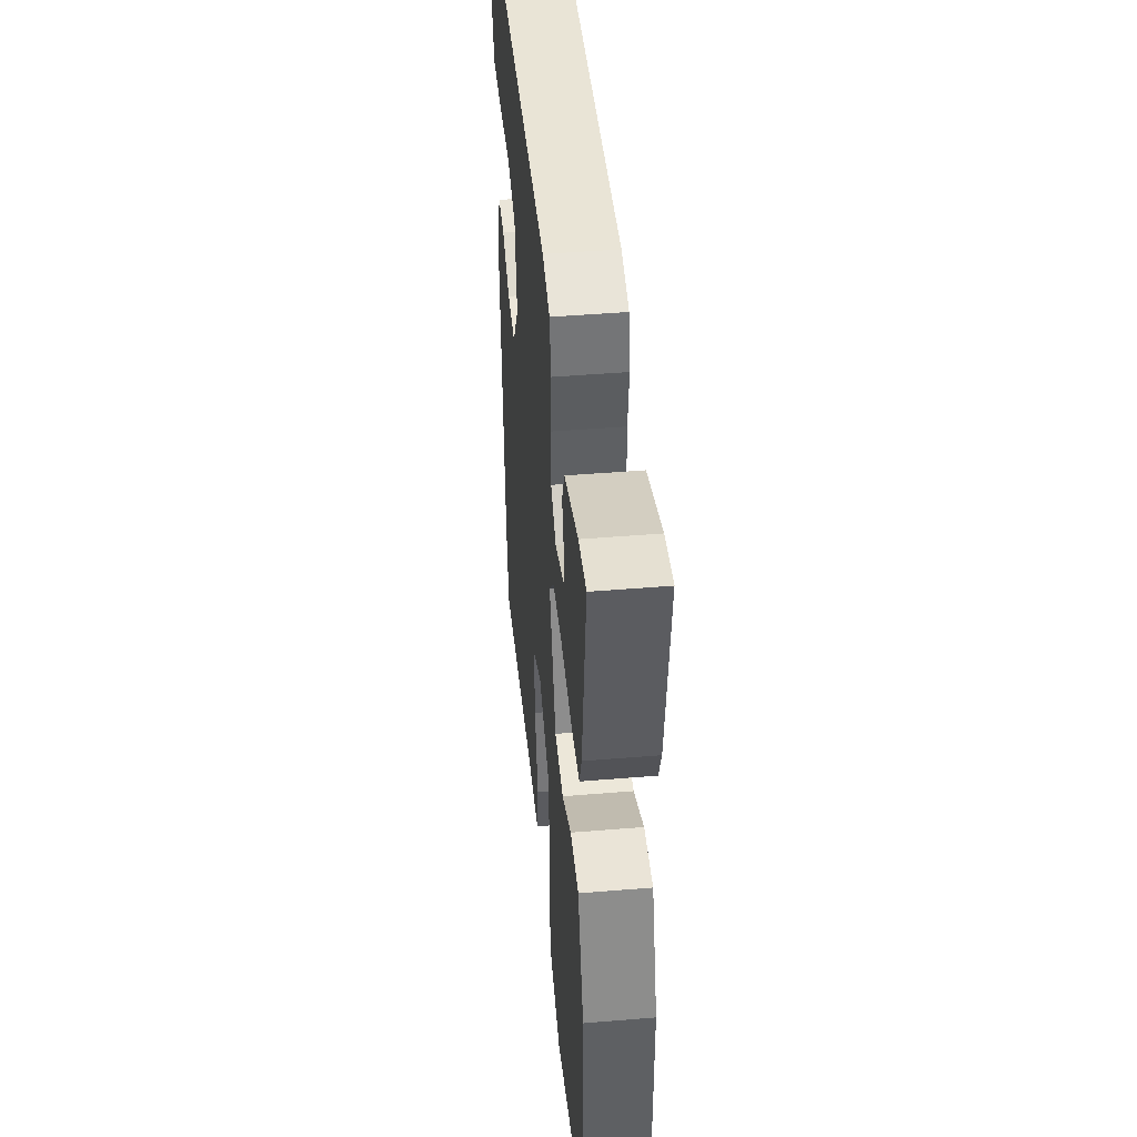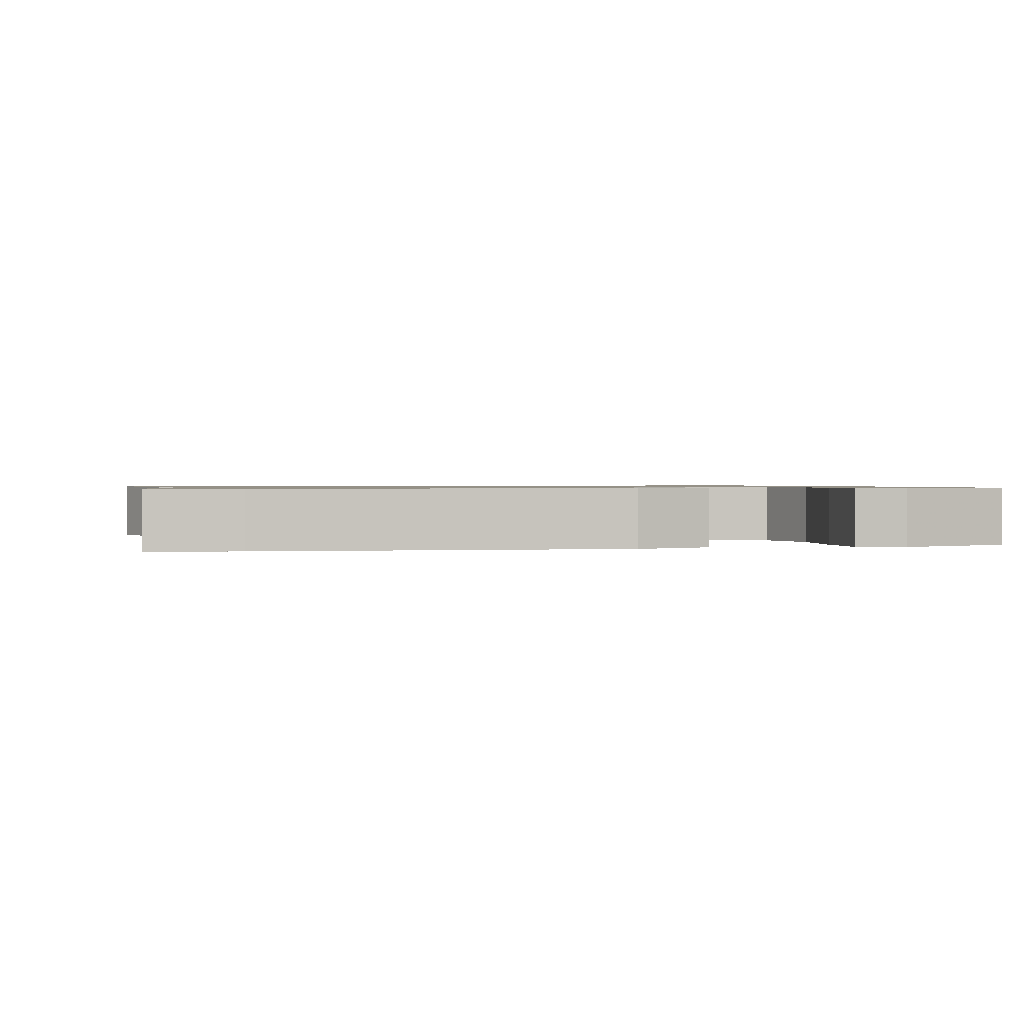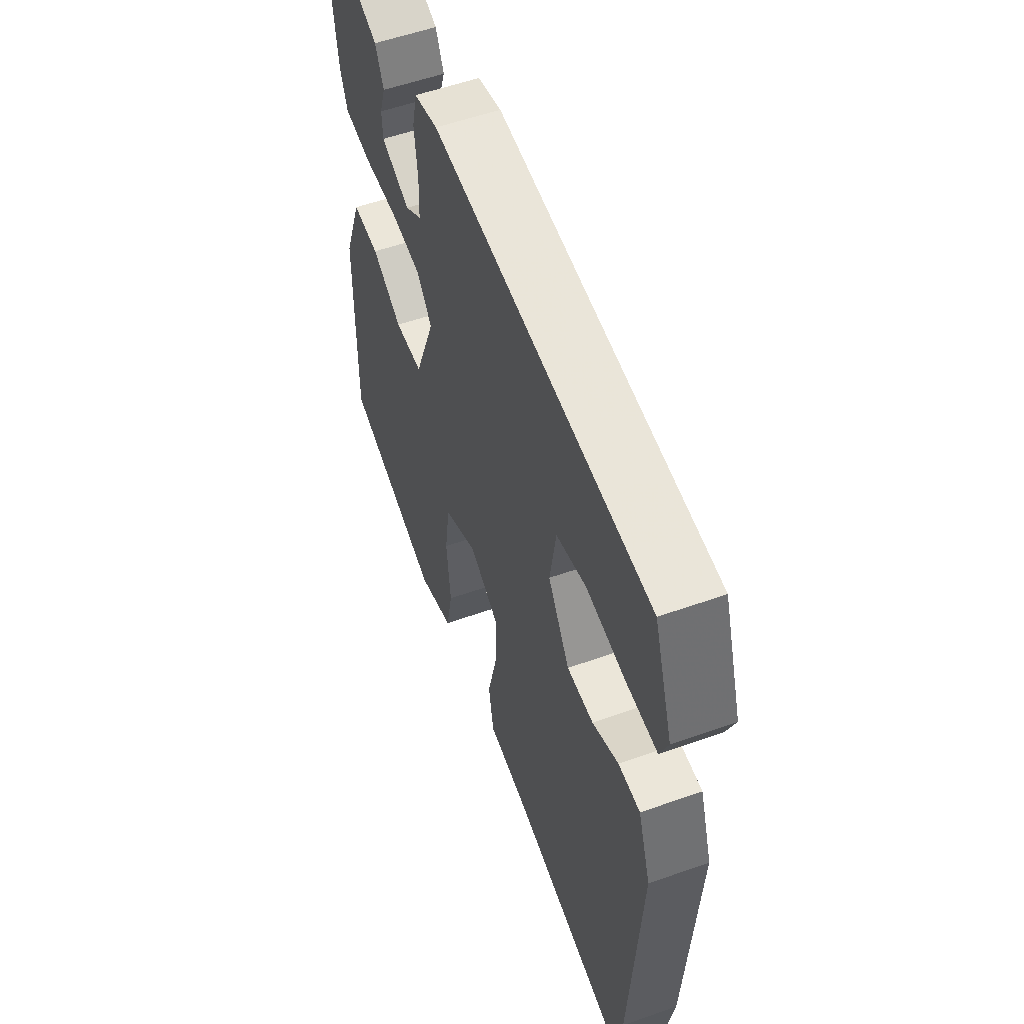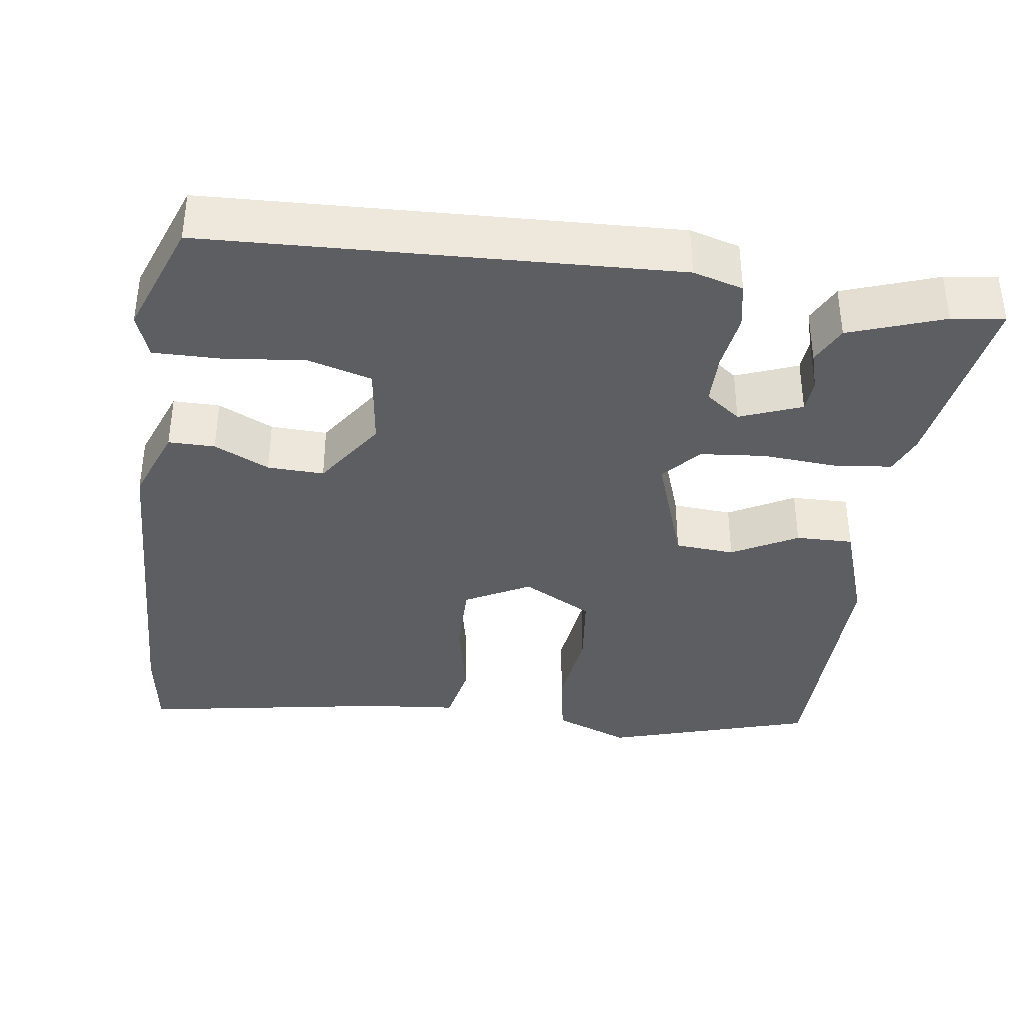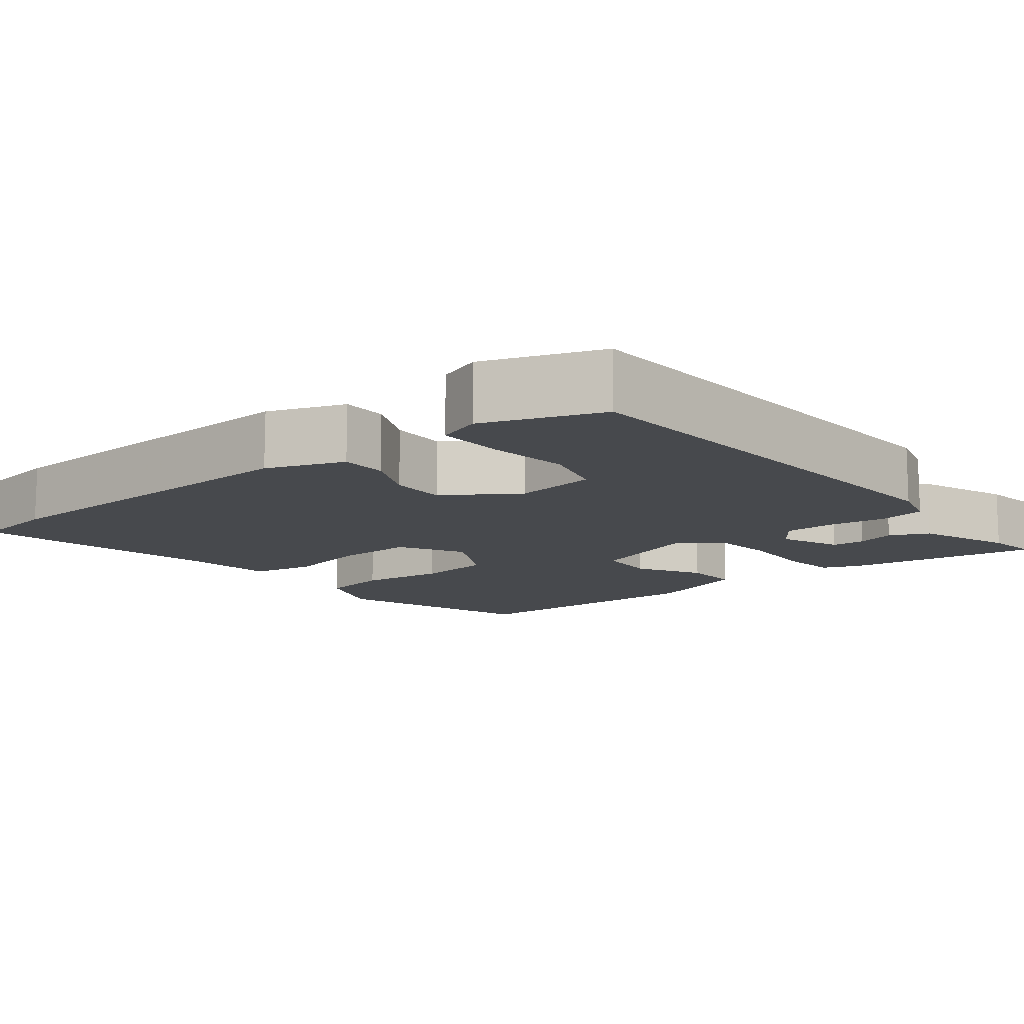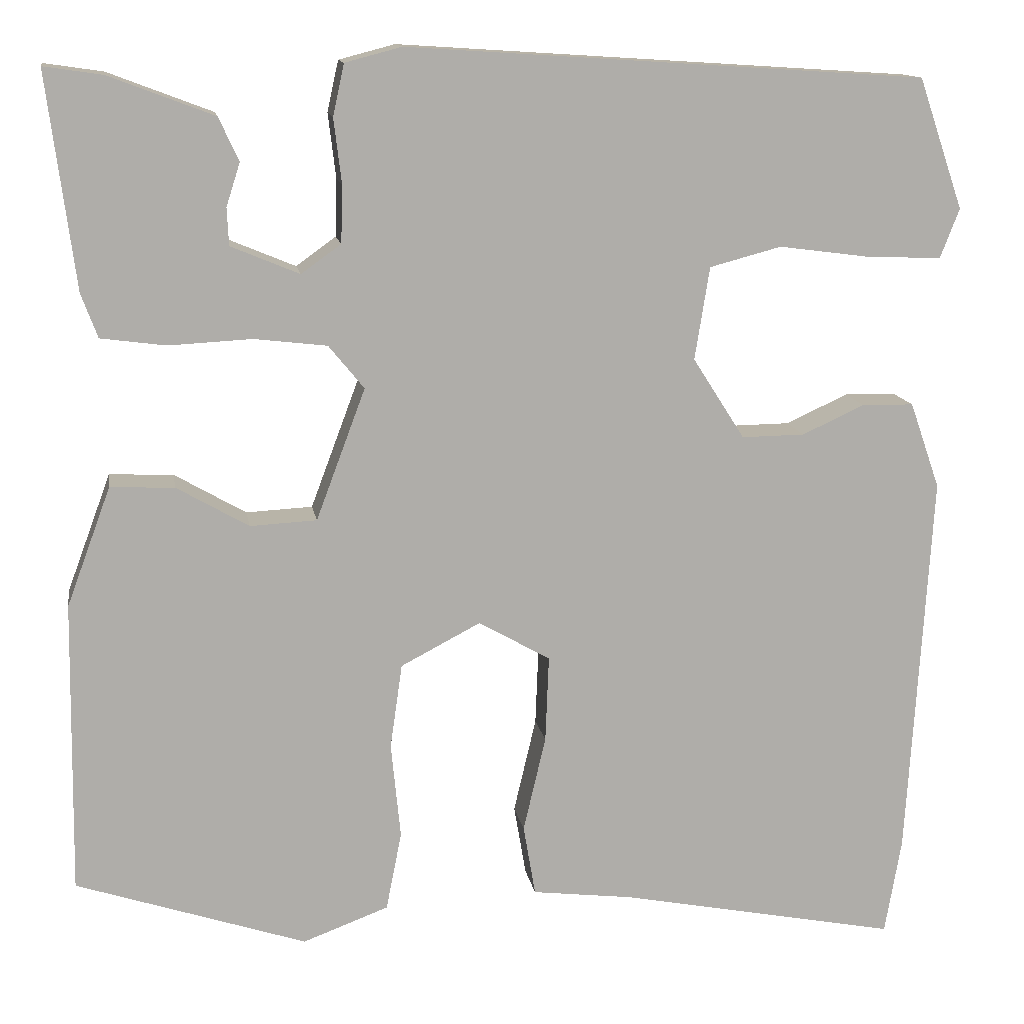
<metadata>
{"format":"obj","ext":"obj","renderer":"f3d","projection":"perspective","resolution":1024,"background":"white","views":[{"elev":46.4,"azim":84.6,"up":"+Z"},{"elev":0.9,"azim":-104.2,"up":"+Y"},{"elev":56.0,"azim":-110.4,"up":"+Z"},{"elev":-37.3,"azim":-9.3,"up":"+Y"},{"elev":-12.0,"azim":-52.2,"up":"+Y"},{"elev":13.1,"azim":170.8,"up":"+Z"}]}
</metadata>
<code>
v -0.487 0.07 -0.574
v -0.506 0.07 -0.462
v -0.533 0.07 -0.012
v -0.498 0.07 0.088
v -0.438 0.07 0.089
v -0.366 0.07 0.056
v -0.293 0.07 0.055
v -0.233 0.07 0.149
v -0.25 0.07 0.256
v -0.333 0.07 0.278
v -0.439 0.07 0.264
v -0.525 0.07 0.261
v -0.547 0.07 0.318
v -0.495 0.07 0.469
v 0.104 0.07 0.508
v 0.169 0.07 0.491
v 0.182 0.07 0.432
v 0.173 0.07 0.357
v 0.175 0.07 0.291
v 0.221 0.07 0.258
v 0.3 0.07 0.291
v 0.302 0.07 0.334
v 0.286 0.07 0.384
v 0.309 0.07 0.434
v 0.43 0.07 0.48
v 0.498 0.07 0.49
v 0.466 0.07 0.242
v 0.447 0.07 0.191
v 0.372 0.07 0.181
v 0.276 0.07 0.186
v 0.192 0.07 0.176
v 0.151 0.07 0.126
v 0.208 0.07 -0.026
v 0.285 0.07 -0.03
v 0.368 0.07 0.018
v 0.442 0.07 0.021
v 0.493 0.07 -0.116
v 0.498 0.07 -0.454
v 0.232 0.07 -0.542
v 0.133 0.07 -0.505
v 0.115 0.07 -0.414
v 0.126 0.07 -0.303
v 0.112 0.07 -0.205
v 0.02 0.07 -0.157
v -0.063 0.07 -0.204
v -0.059 0.07 -0.304
v -0.033 0.07 -0.415
v -0.047 0.07 -0.497
v -0.164 0.07 -0.511
v -0.487 0 -0.574
v -0.506 0 -0.462
v -0.533 0 -0.012
v -0.498 0 0.088
v -0.438 0 0.089
v -0.366 0 0.056
v -0.293 0 0.055
v -0.233 0 0.149
v -0.25 0 0.256
v -0.333 0 0.278
v -0.439 0 0.264
v -0.525 0 0.261
v -0.547 0 0.318
v -0.495 0 0.469
v 0.104 0 0.508
v 0.169 0 0.491
v 0.182 0 0.432
v 0.173 0 0.357
v 0.175 0 0.291
v 0.221 0 0.258
v 0.3 0 0.291
v 0.302 0 0.334
v 0.286 0 0.384
v 0.309 0 0.434
v 0.43 0 0.48
v 0.498 0 0.49
v 0.466 0 0.242
v 0.447 0 0.191
v 0.372 0 0.181
v 0.276 0 0.186
v 0.192 0 0.176
v 0.151 0 0.126
v 0.208 0 -0.026
v 0.285 0 -0.03
v 0.368 0 0.018
v 0.442 0 0.021
v 0.493 0 -0.116
v 0.498 0 -0.454
v 0.232 0 -0.542
v 0.133 0 -0.505
v 0.115 0 -0.414
v 0.126 0 -0.303
v 0.112 0 -0.205
v 0.02 0 -0.157
v -0.063 0 -0.204
v -0.059 0 -0.304
v -0.033 0 -0.415
v -0.047 0 -0.497
v -0.164 0 -0.511
f 46 47 48 49
f 4 5 6
f 3 4 6
f 2 3 6
f 1 2 6
f 49 1 6
f 46 49 6
f 45 46 6
f 44 45 6 7
f 43 44 7 8
f 40 41 42
f 39 40 42
f 38 39 42
f 37 38 42
f 36 37 42
f 35 36 42
f 34 35 42
f 33 34 42 43
f 43 8 9
f 33 43 9
f 32 33 9
f 28 29 30
f 27 28 30
f 26 27 30
f 25 26 30
f 22 23 24 25
f 21 22 25
f 21 25 30
f 20 21 30 31
f 16 17 18
f 15 16 18
f 14 15 18
f 13 14 18
f 12 13 18
f 11 12 18
f 10 11 18
f 9 10 18 19
f 20 31 32
f 19 20 32
f 9 19 32
f 98 97 96 95
f 55 54 53
f 55 53 52
f 55 52 51
f 55 51 50
f 55 50 98
f 55 98 95
f 55 95 94
f 56 55 94 93
f 57 56 93 92
f 91 90 89
f 91 89 88
f 91 88 87
f 91 87 86
f 91 86 85
f 91 85 84
f 91 84 83
f 92 91 83 82
f 58 57 92
f 58 92 82
f 58 82 81
f 79 78 77
f 79 77 76
f 79 76 75
f 79 75 74
f 74 73 72 71
f 74 71 70
f 79 74 70
f 80 79 70 69
f 67 66 65
f 67 65 64
f 67 64 63
f 67 63 62
f 67 62 61
f 67 61 60
f 67 60 59
f 68 67 59 58
f 81 80 69
f 81 69 68
f 81 68 58
f 1 50 51 2
f 2 51 52 3
f 3 52 53 4
f 4 53 54 5
f 5 54 55 6
f 6 55 56 7
f 7 56 57 8
f 8 57 58 9
f 9 58 59 10
f 10 59 60 11
f 11 60 61 12
f 12 61 62 13
f 13 62 63 14
f 14 63 64 15
f 15 64 65 16
f 16 65 66 17
f 17 66 67 18
f 18 67 68 19
f 19 68 69 20
f 20 69 70 21
f 21 70 71 22
f 22 71 72 23
f 23 72 73 24
f 24 73 74 25
f 25 74 75 26
f 26 75 76 27
f 27 76 77 28
f 28 77 78 29
f 29 78 79 30
f 30 79 80 31
f 31 80 81 32
f 32 81 82 33
f 33 82 83 34
f 34 83 84 35
f 35 84 85 36
f 36 85 86 37
f 37 86 87 38
f 38 87 88 39
f 39 88 89 40
f 40 89 90 41
f 41 90 91 42
f 42 91 92 43
f 43 92 93 44
f 44 93 94 45
f 45 94 95 46
f 46 95 96 47
f 47 96 97 48
f 48 97 98 49
f 49 98 50 1

</code>
